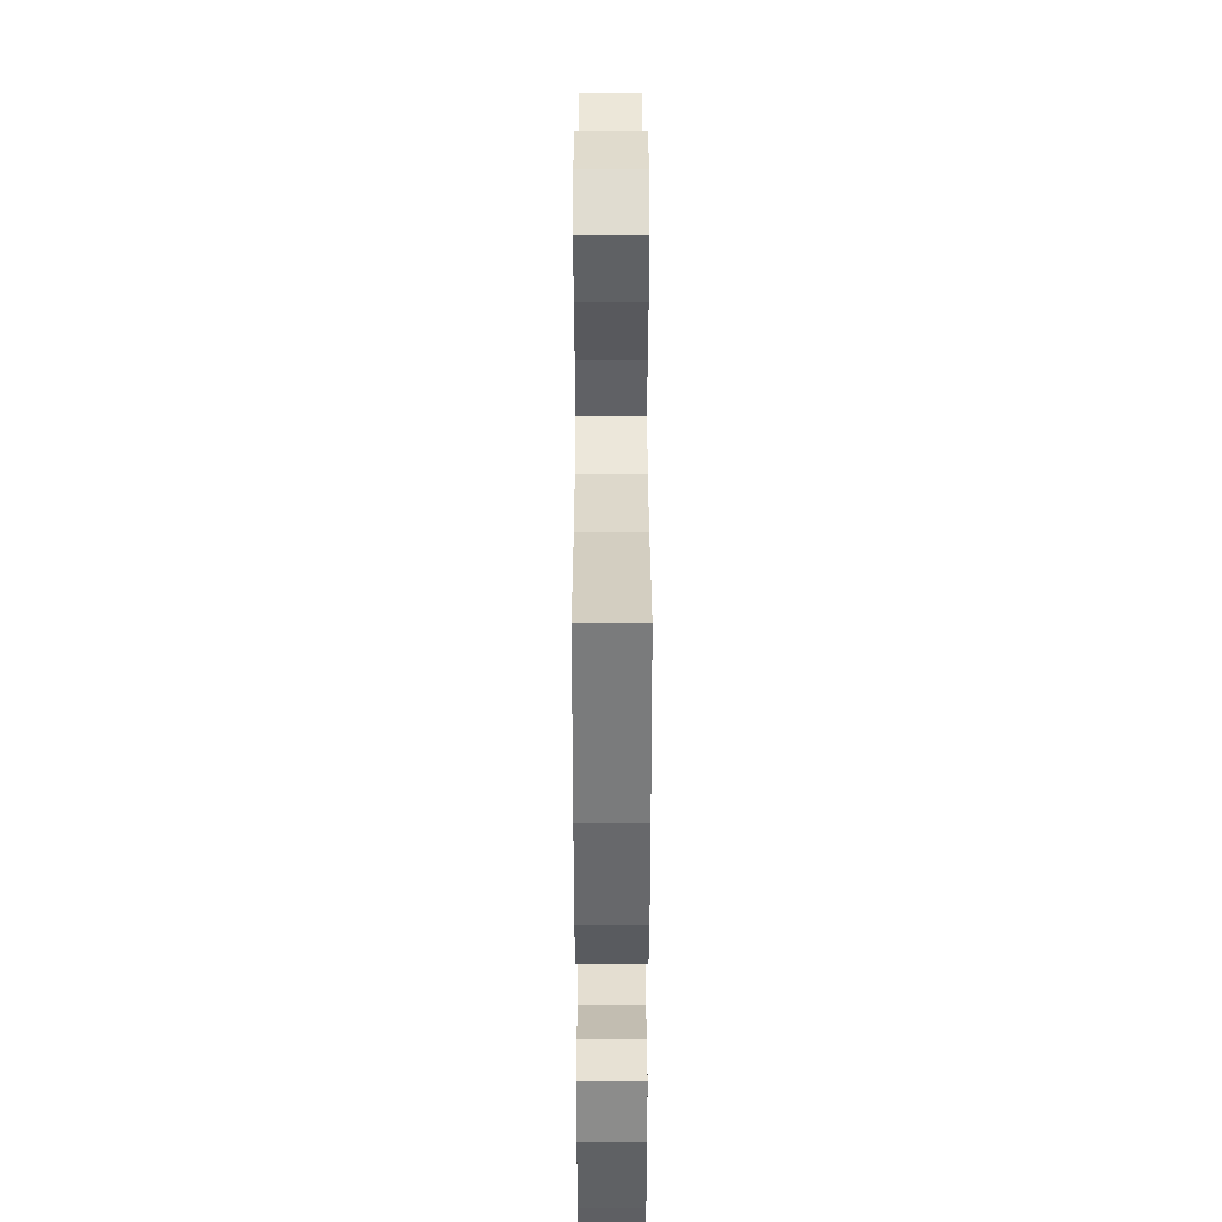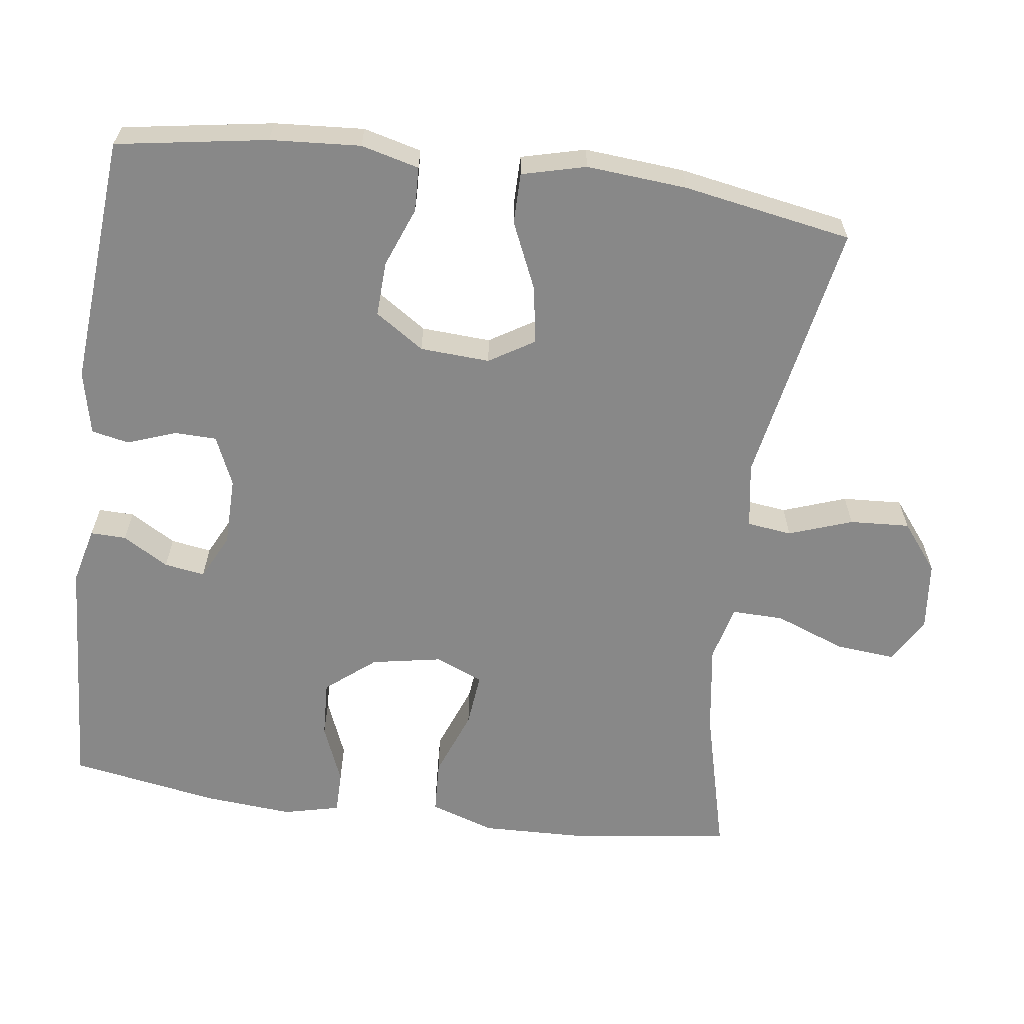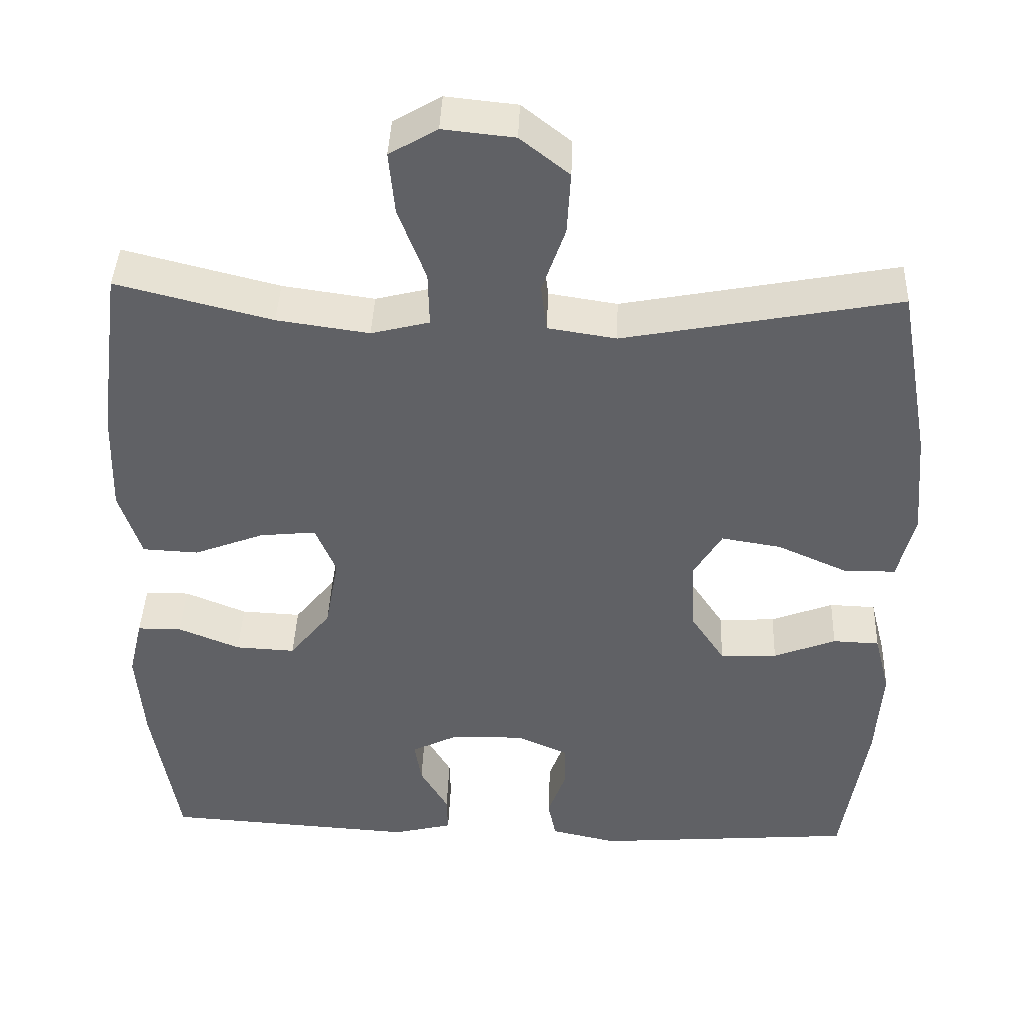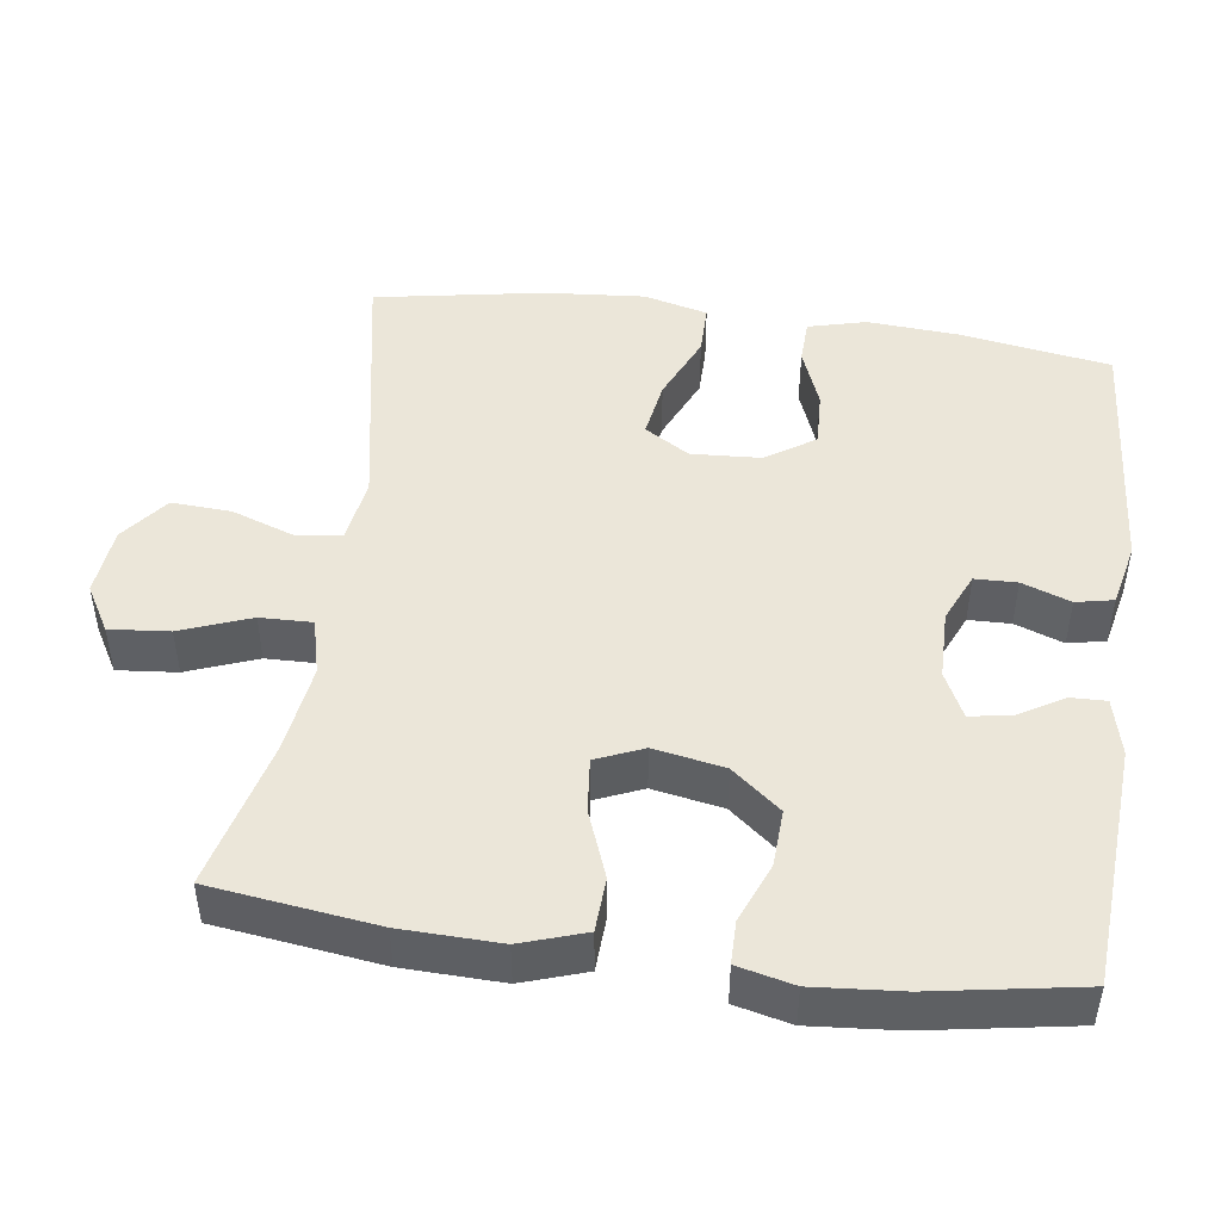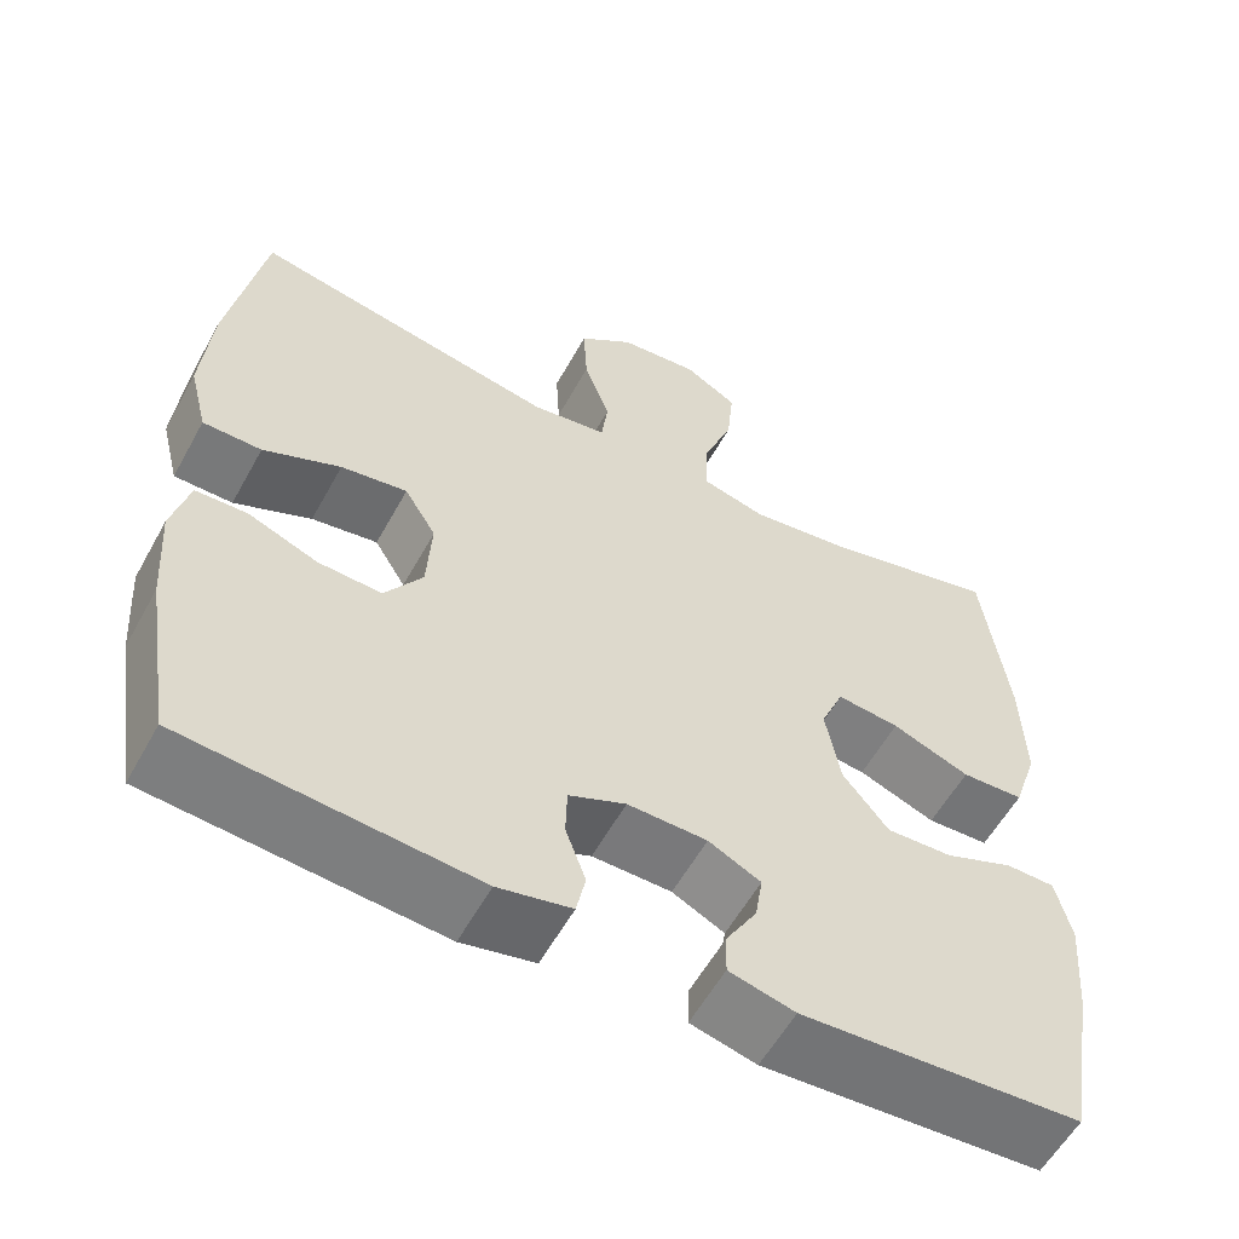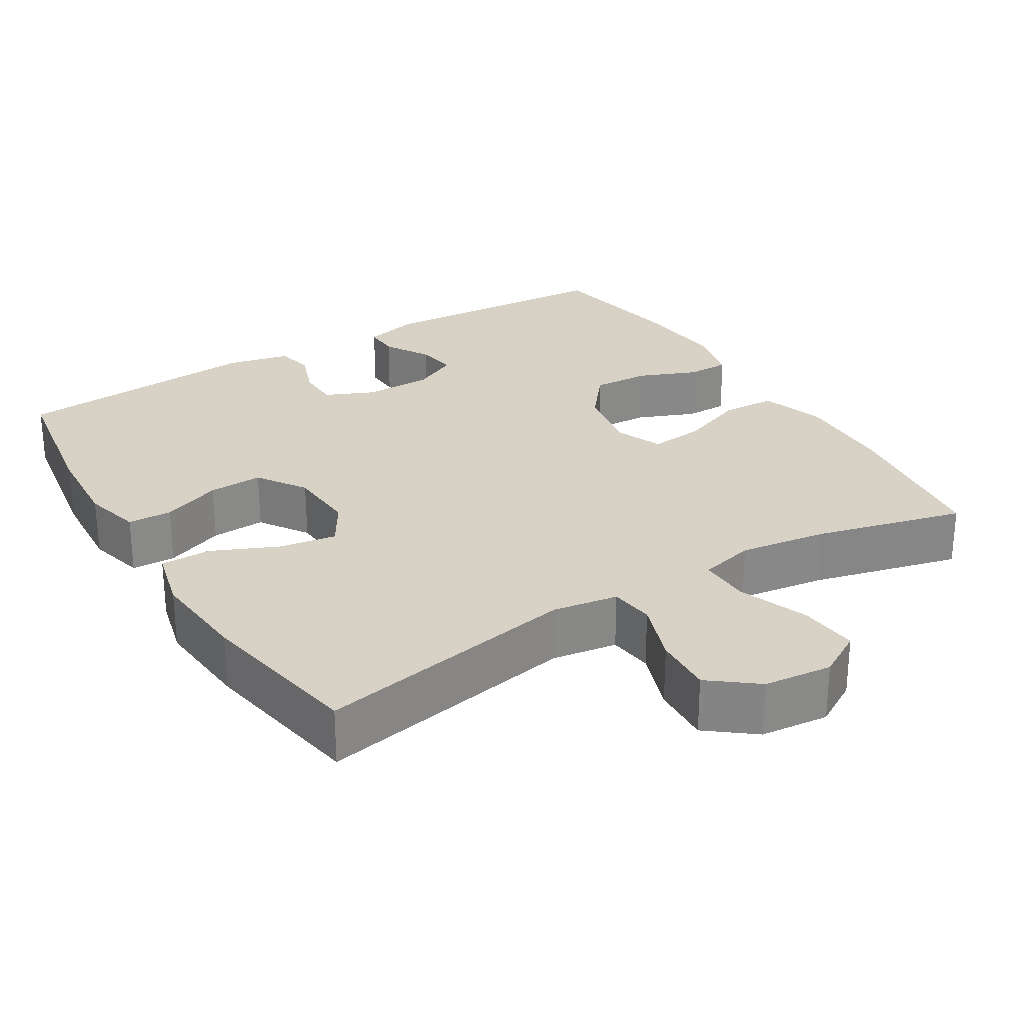
<metadata>
{"format":"obj","ext":"obj","renderer":"f3d","projection":"perspective","resolution":1024,"background":"white","views":[{"elev":39.2,"azim":89.9,"up":"+Z"},{"elev":-62.9,"azim":-97.6,"up":"+Y"},{"elev":40.9,"azim":-177.8,"up":"+Z"},{"elev":47.4,"azim":97.9,"up":"+Y"},{"elev":-57.6,"azim":-28.7,"up":"+Z"},{"elev":27.6,"azim":-31.4,"up":"+Y"}]}
</metadata>
<code>
o path7624
v -0.1555 0.0375 -0.5513
v -0.0687 0.0375 -0.5322
v -0.05794 0.0375 -0.4809
v -0.08189 0.0375 -0.4147
v -0.08036 0.0375 -0.3572
v -0.01305 0.0375 -0.3276
v 0.081 0.0375 -0.3288
v 0.1429 0.0375 -0.3595
v 0.134 0.0375 -0.4149
v 0.09723 0.0375 -0.4774
v 0.09585 0.0375 -0.5259
v 0.1736 0.0375 -0.5452
v 0.5038 0.0375 -0.5242
v 0.5387 0.0375 -0.3216
v 0.5487 0.0375 -0.2011
v 0.5306 0.0375 -0.1242
v 0.4724 0.0375 -0.1239
v 0.3916 0.0375 -0.1568
v 0.3132 0.0375 -0.1606
v 0.2593 0.0375 -0.09383
v 0.2416 0.0375 0.00267
v 0.2689 0.0375 0.06727
v 0.3427 0.0375 0.05962
v 0.4344 0.0375 0.02457
v 0.508 0.0375 0.02821
v 0.5372 0.0375 0.1161
v 0.5335 0.0375 0.2513
v 0.5038 0.0375 0.4777
v 0.2994 0.0375 0.4262
v 0.1783 0.0375 0.409
v 0.1018 0.0375 0.4282
v 0.1035 0.0375 0.4992
v 0.1398 0.0375 0.5947
v 0.1476 0.0375 0.6763
v 0.08463 0.0375 0.7131
v -0.009327 0.0375 0.7035
v -0.0738 0.0375 0.6529
v -0.06913 0.0375 0.5711
v -0.03862 0.0375 0.4845
v -0.04634 0.0375 0.4236
v -0.1363 0.0375 0.4096
v -0.4979 0.0375 0.4777
v -0.539 0.0375 0.247
v -0.5504 0.0375 0.1099
v -0.5283 0.0375 0.02232
v -0.4591 0.0375 0.02219
v -0.3678 0.0375 0.06257
v -0.2893 0.0375 0.07526
v -0.2518 0.0375 0.01382
v -0.2574 0.0375 -0.08131
v -0.3018 0.0375 -0.1479
v -0.3766 0.0375 -0.1446
v -0.4582 0.0375 -0.1129
v -0.5191 0.0375 -0.1152
v -0.5395 0.0375 -0.1946
v -0.5311 0.0375 -0.3178
v -0.4979 0.0375 -0.5242
v -0.1555 -0.0375 -0.5513
v -0.0687 -0.0375 -0.5322
v -0.05794 -0.0375 -0.4809
v -0.08189 -0.0375 -0.4147
v -0.08036 -0.0375 -0.3572
v -0.01305 -0.0375 -0.3276
v 0.081 -0.0375 -0.3288
v 0.1429 -0.0375 -0.3595
v 0.134 -0.0375 -0.4149
v 0.09723 -0.0375 -0.4774
v 0.09585 -0.0375 -0.5259
v 0.1736 -0.0375 -0.5452
v 0.5038 -0.0375 -0.5242
v 0.5387 -0.0375 -0.3216
v 0.5487 -0.0375 -0.2011
v 0.5306 -0.0375 -0.1242
v 0.4724 -0.0375 -0.1239
v 0.3916 -0.0375 -0.1568
v 0.3132 -0.0375 -0.1606
v 0.2593 -0.0375 -0.09383
v 0.2416 -0.0375 0.00267
v 0.2689 -0.0375 0.06727
v 0.3427 -0.0375 0.05962
v 0.4344 -0.0375 0.02457
v 0.508 -0.0375 0.02821
v 0.5372 -0.0375 0.1161
v 0.5335 -0.0375 0.2513
v 0.5038 -0.0375 0.4777
v 0.2994 -0.0375 0.4262
v 0.1783 -0.0375 0.409
v 0.1018 -0.0375 0.4282
v 0.1035 -0.0375 0.4992
v 0.1398 -0.0375 0.5947
v 0.1476 -0.0375 0.6763
v 0.08463 -0.0375 0.7131
v -0.009327 -0.0375 0.7035
v -0.0738 -0.0375 0.6529
v -0.06913 -0.0375 0.5711
v -0.03862 -0.0375 0.4845
v -0.04634 -0.0375 0.4236
v -0.1363 -0.0375 0.4096
v -0.4979 -0.0375 0.4777
v -0.539 -0.0375 0.247
v -0.5504 -0.0375 0.1099
v -0.5283 -0.0375 0.02232
v -0.4591 -0.0375 0.02219
v -0.3678 -0.0375 0.06257
v -0.2893 -0.0375 0.07526
v -0.2518 -0.0375 0.01382
v -0.2574 -0.0375 -0.08131
v -0.3018 -0.0375 -0.1479
v -0.3766 -0.0375 -0.1446
v -0.4582 -0.0375 -0.1129
v -0.5191 -0.0375 -0.1152
v -0.5395 -0.0375 -0.1946
v -0.5311 -0.0375 -0.3178
v -0.4979 -0.0375 -0.5242
v 0.5387 0.0375 -0.3216
v 0.5487 0.0375 -0.2011
v 0.5306 0.0375 -0.1242
v 0.5306 0.0375 -0.1242
v 0.508 0.0375 0.02821
v 0.508 0.0375 0.02821
v 0.5372 0.0375 0.1161
v 0.5335 0.0375 0.2513
v 0.4724 0.0375 -0.1239
v 0.5038 0.0375 -0.5242
v 0.5038 0.0375 -0.5242
v 0.4344 0.0375 0.02457
v 0.5038 0.0375 0.4777
v 0.5038 0.0375 0.4777
v 0.3916 0.0375 -0.1568
v 0.3427 0.0375 0.05962
v 0.2994 0.0375 0.4262
v 0.3132 0.0375 -0.1606
v 0.2689 0.0375 0.06727
v 0.2689 0.0375 0.06727
v 0.2593 0.0375 -0.09383
v 0.1783 0.0375 0.409
v 0.1736 0.0375 -0.5452
v 0.2416 0.0375 0.00267
v 0.1018 0.0375 0.4282
v 0.1018 0.0375 0.4282
v 0.09585 0.0375 -0.5259
v 0.09585 0.0375 -0.5259
v 0.1429 0.0375 -0.3595
v 0.1429 0.0375 -0.3595
v 0.134 0.0375 -0.4149
v 0.1398 0.0375 0.5947
v 0.1476 0.0375 0.6763
v 0.1476 0.0375 0.6763
v 0.08463 0.0375 0.7131
v 0.081 0.0375 -0.3288
v 0.1035 0.0375 0.4992
v 0.09723 0.0375 -0.4774
v -0.009327 0.0375 0.7035
v -0.01305 0.0375 -0.3276
v -0.0738 0.0375 0.6529
v -0.08036 0.0375 -0.3572
v -0.08036 0.0375 -0.3572
v -0.03862 0.0375 0.4845
v -0.04634 0.0375 0.4236
v -0.04634 0.0375 0.4236
v -0.06913 0.0375 0.5711
v -0.1363 0.0375 0.4096
v -0.0687 0.0375 -0.5322
v -0.0687 0.0375 -0.5322
v -0.05794 0.0375 -0.4809
v -0.08189 0.0375 -0.4147
v -0.1555 0.0375 -0.5513
v -0.2518 0.0375 0.01382
v -0.2574 0.0375 -0.08131
v -0.2893 0.0375 0.07526
v -0.2893 0.0375 0.07526
v -0.3018 0.0375 -0.1479
v -0.3678 0.0375 0.06257
v -0.3766 0.0375 -0.1446
v -0.4591 0.0375 0.02219
v -0.4582 0.0375 -0.1129
v -0.5191 0.0375 -0.1152
v -0.5191 0.0375 -0.1152
v -0.5283 0.0375 0.02232
v -0.5283 0.0375 0.02232
v -0.4979 0.0375 0.4777
v -0.4979 0.0375 0.4777
v -0.4979 0.0375 -0.5242
v -0.4979 0.0375 -0.5242
v -0.5311 0.0375 -0.3178
v -0.539 0.0375 0.247
v -0.5395 0.0375 -0.1946
v -0.5504 0.0375 0.1099
v 0.5387 -0.0375 -0.3216
v 0.5487 -0.0375 -0.2011
v 0.5306 -0.0375 -0.1242
v 0.5306 -0.0375 -0.1242
v 0.508 -0.0375 0.02821
v 0.508 -0.0375 0.02821
v 0.5372 -0.0375 0.1161
v 0.5335 -0.0375 0.2513
v 0.4724 -0.0375 -0.1239
v 0.5038 -0.0375 -0.5242
v 0.5038 -0.0375 -0.5242
v 0.4344 -0.0375 0.02457
v 0.5038 -0.0375 0.4777
v 0.5038 -0.0375 0.4777
v 0.3916 -0.0375 -0.1568
v 0.3427 -0.0375 0.05962
v 0.2994 -0.0375 0.4262
v 0.3132 -0.0375 -0.1606
v 0.2689 -0.0375 0.06727
v 0.2689 -0.0375 0.06727
v 0.2593 -0.0375 -0.09383
v 0.1783 -0.0375 0.409
v 0.1736 -0.0375 -0.5452
v 0.2416 -0.0375 0.00267
v 0.1018 -0.0375 0.4282
v 0.1018 -0.0375 0.4282
v 0.09585 -0.0375 -0.5259
v 0.09585 -0.0375 -0.5259
v 0.1429 -0.0375 -0.3595
v 0.1429 -0.0375 -0.3595
v 0.134 -0.0375 -0.4149
v 0.1398 -0.0375 0.5947
v 0.1476 -0.0375 0.6763
v 0.1476 -0.0375 0.6763
v 0.08463 -0.0375 0.7131
v 0.081 -0.0375 -0.3288
v 0.1035 -0.0375 0.4992
v 0.09723 -0.0375 -0.4774
v -0.009327 -0.0375 0.7035
v -0.01305 -0.0375 -0.3276
v -0.0738 -0.0375 0.6529
v -0.08036 -0.0375 -0.3572
v -0.08036 -0.0375 -0.3572
v -0.03862 -0.0375 0.4845
v -0.04634 -0.0375 0.4236
v -0.04634 -0.0375 0.4236
v -0.06913 -0.0375 0.5711
v -0.1363 -0.0375 0.4096
v -0.0687 -0.0375 -0.5322
v -0.0687 -0.0375 -0.5322
v -0.05794 -0.0375 -0.4809
v -0.08189 -0.0375 -0.4147
v -0.1555 -0.0375 -0.5513
v -0.2518 -0.0375 0.01382
v -0.2574 -0.0375 -0.08131
v -0.2893 -0.0375 0.07526
v -0.2893 -0.0375 0.07526
v -0.3018 -0.0375 -0.1479
v -0.3678 -0.0375 0.06257
v -0.3766 -0.0375 -0.1446
v -0.4591 -0.0375 0.02219
v -0.4582 -0.0375 -0.1129
v -0.5191 -0.0375 -0.1152
v -0.5191 -0.0375 -0.1152
v -0.5283 -0.0375 0.02232
v -0.5283 -0.0375 0.02232
v -0.4979 -0.0375 0.4777
v -0.4979 -0.0375 0.4777
v -0.4979 -0.0375 -0.5242
v -0.4979 -0.0375 -0.5242
v -0.5311 -0.0375 -0.3178
v -0.539 -0.0375 0.247
v -0.5395 -0.0375 -0.1946
v -0.5504 -0.0375 0.1099
f 206 189 203
f 235 220 227
f 207 204 205
f 205 196 201
f 198 219 211
f 242 212 207
f 204 200 195
f 233 213 232
f 209 217 206
f 250 261 248
f 248 259 246
f 189 217 198
f 224 209 228
f 213 207 210
f 219 198 217
f 240 230 259
f 203 190 197
f 209 212 228
f 224 217 209
f 257 241 259
f 262 247 260
f 260 236 255
f 259 230 246
f 247 262 249
f 226 211 219
f 235 227 229
f 210 207 205
f 215 211 226
f 232 225 235
f 232 213 225
f 227 220 223
f 260 244 236
f 233 207 213
f 223 220 221
f 197 190 191
f 244 242 236
f 237 239 241
f 236 242 233
f 243 228 212
f 240 241 239
f 217 189 206
f 196 204 195
f 243 212 242
f 249 262 253
f 261 259 248
f 244 260 247
f 228 243 230
f 195 200 193
f 190 203 189
f 225 220 235
f 251 261 250
f 246 230 243
f 205 204 196
f 240 259 241
f 242 207 233
f 14 15 72 71
f 15 118 192 72
f 120 26 83 194
f 26 27 84 83
f 16 17 74 73
f 125 14 71 199
f 24 25 82 81
f 27 128 202 84
f 17 18 75 74
f 23 24 81 80
f 28 29 86 85
f 18 19 76 75
f 134 23 80 208
f 19 20 77 76
f 29 30 87 86
f 12 13 70 69
f 21 22 79 78
f 20 21 78 77
f 30 140 214 87
f 142 12 69 216
f 144 9 66 218
f 33 148 222 90
f 34 35 92 91
f 7 8 65 64
f 32 33 90 89
f 10 11 68 67
f 9 10 67 66
f 31 32 89 88
f 35 36 93 92
f 6 7 64 63
f 36 37 94 93
f 157 6 63 231
f 39 160 234 96
f 38 39 96 95
f 37 38 95 94
f 40 41 98 97
f 164 3 60 238
f 3 4 61 60
f 1 2 59 58
f 4 5 62 61
f 49 50 107 106
f 171 49 106 245
f 50 51 108 107
f 47 48 105 104
f 51 52 109 108
f 46 47 104 103
f 52 53 110 109
f 53 178 252 110
f 180 46 103 254
f 41 182 256 98
f 184 1 58 258
f 56 57 114 113
f 42 43 100 99
f 55 56 113 112
f 54 55 112 111
f 44 45 102 101
f 43 44 101 100
f 132 129 115
f 161 153 146
f 133 131 130
f 131 127 122
f 124 137 145
f 168 133 138
f 130 121 126
f 159 158 139
f 135 132 143
f 176 174 187
f 174 172 185
f 115 124 143
f 150 154 135
f 139 136 133
f 145 143 124
f 166 185 156
f 129 123 116
f 135 154 138
f 150 135 143
f 183 185 167
f 188 186 173
f 186 181 162
f 185 172 156
f 173 175 188
f 152 145 137
f 161 155 153
f 136 131 133
f 141 152 137
f 158 161 151
f 158 151 139
f 153 149 146
f 186 162 170
f 159 139 133
f 149 147 146
f 123 117 116
f 170 162 168
f 163 167 165
f 162 159 168
f 169 138 154
f 166 165 167
f 143 132 115
f 122 121 130
f 169 168 138
f 175 179 188
f 187 174 185
f 170 173 186
f 154 156 169
f 121 119 126
f 116 115 129
f 151 161 146
f 177 176 187
f 172 169 156
f 131 122 130
f 166 167 185
f 168 159 133

</code>
